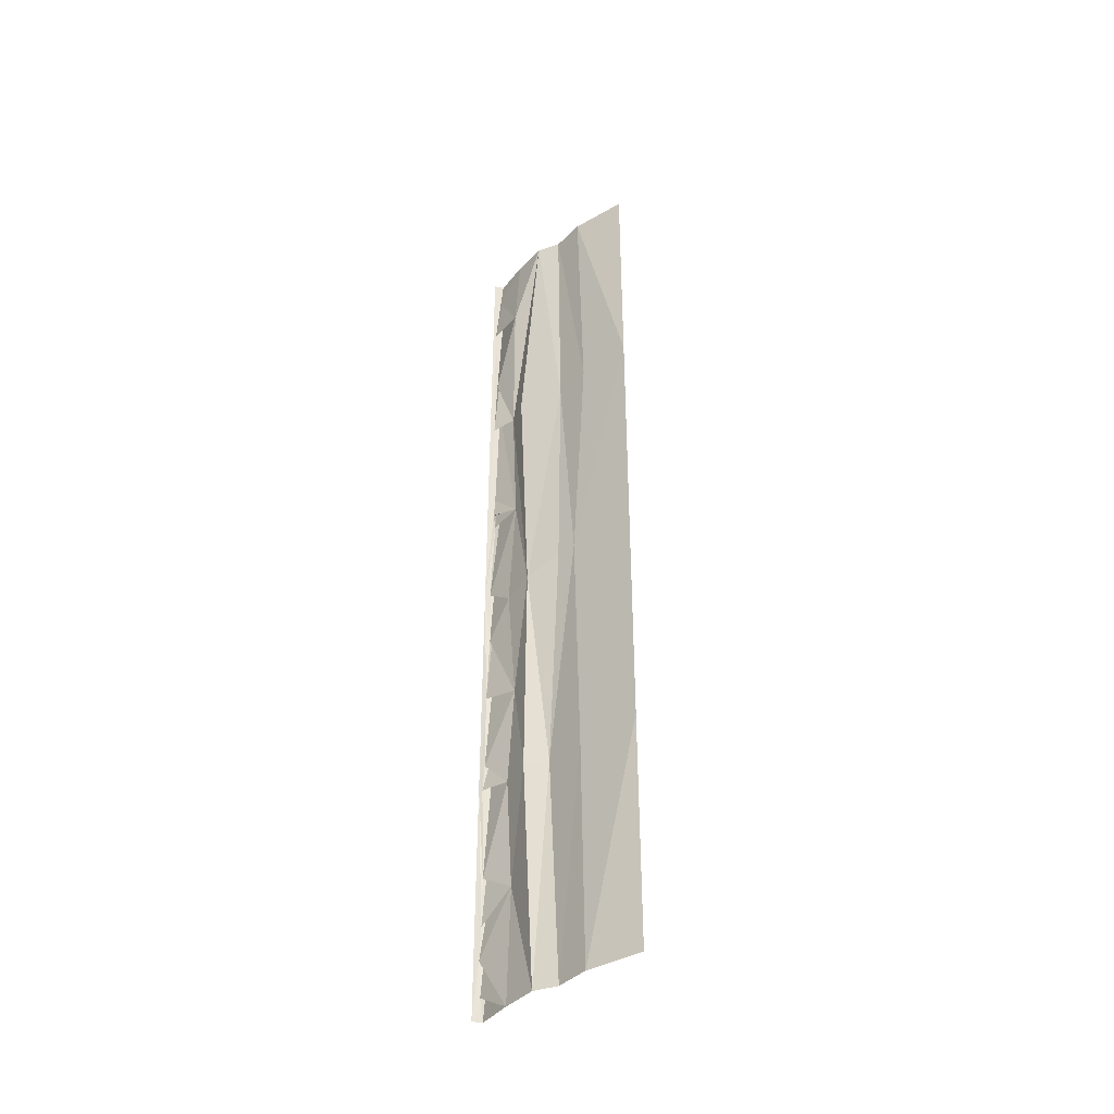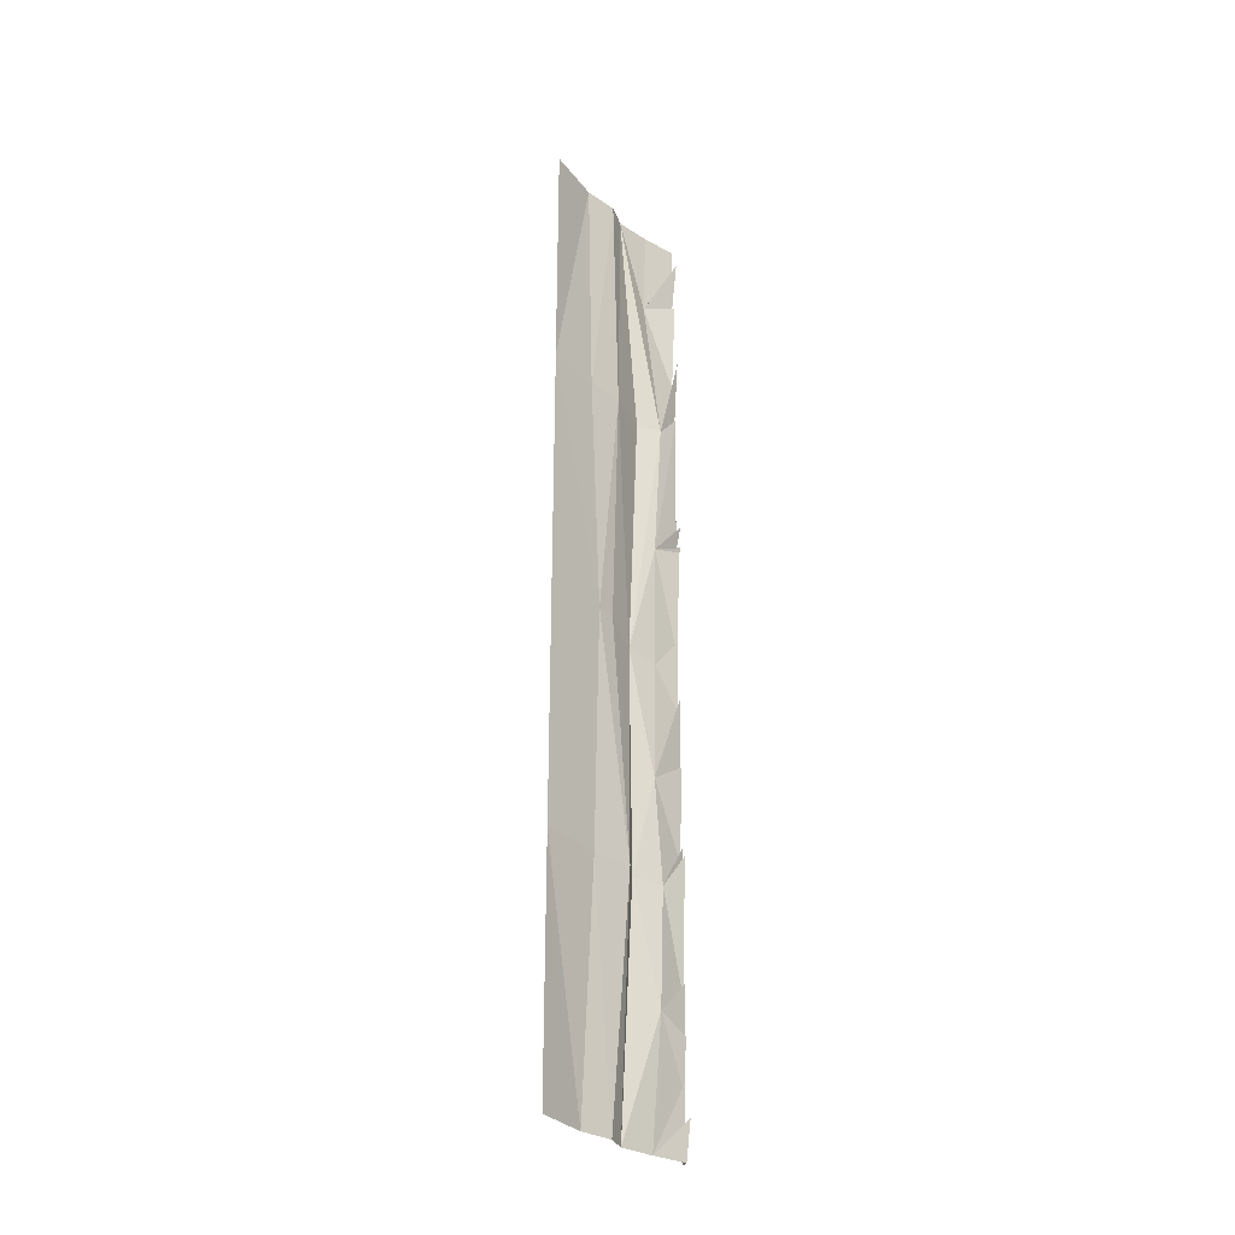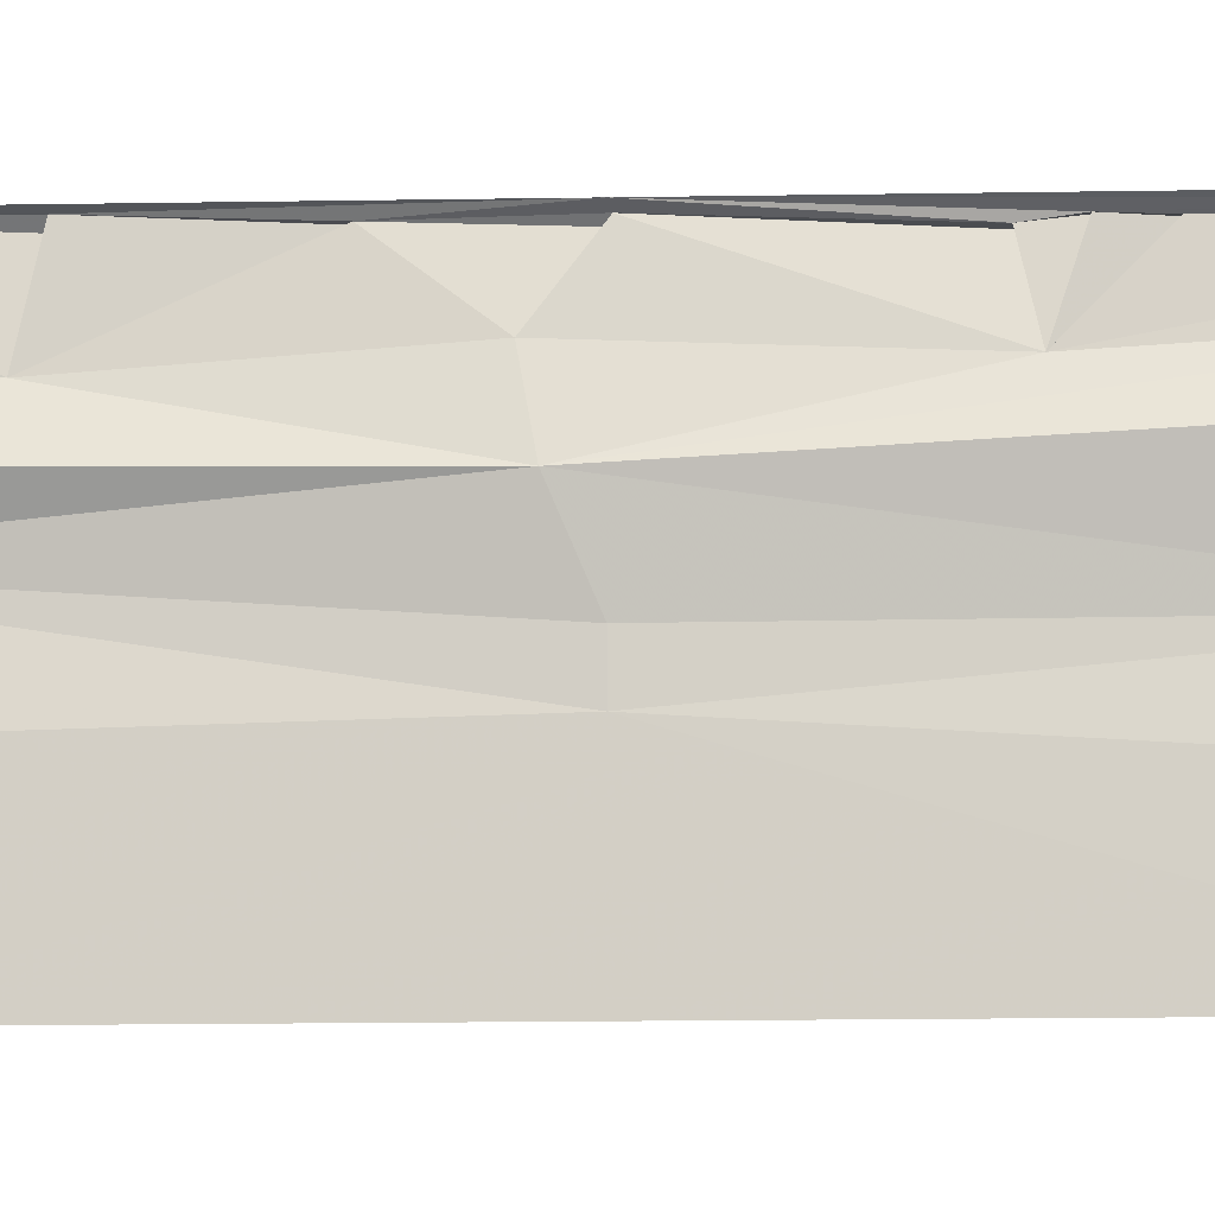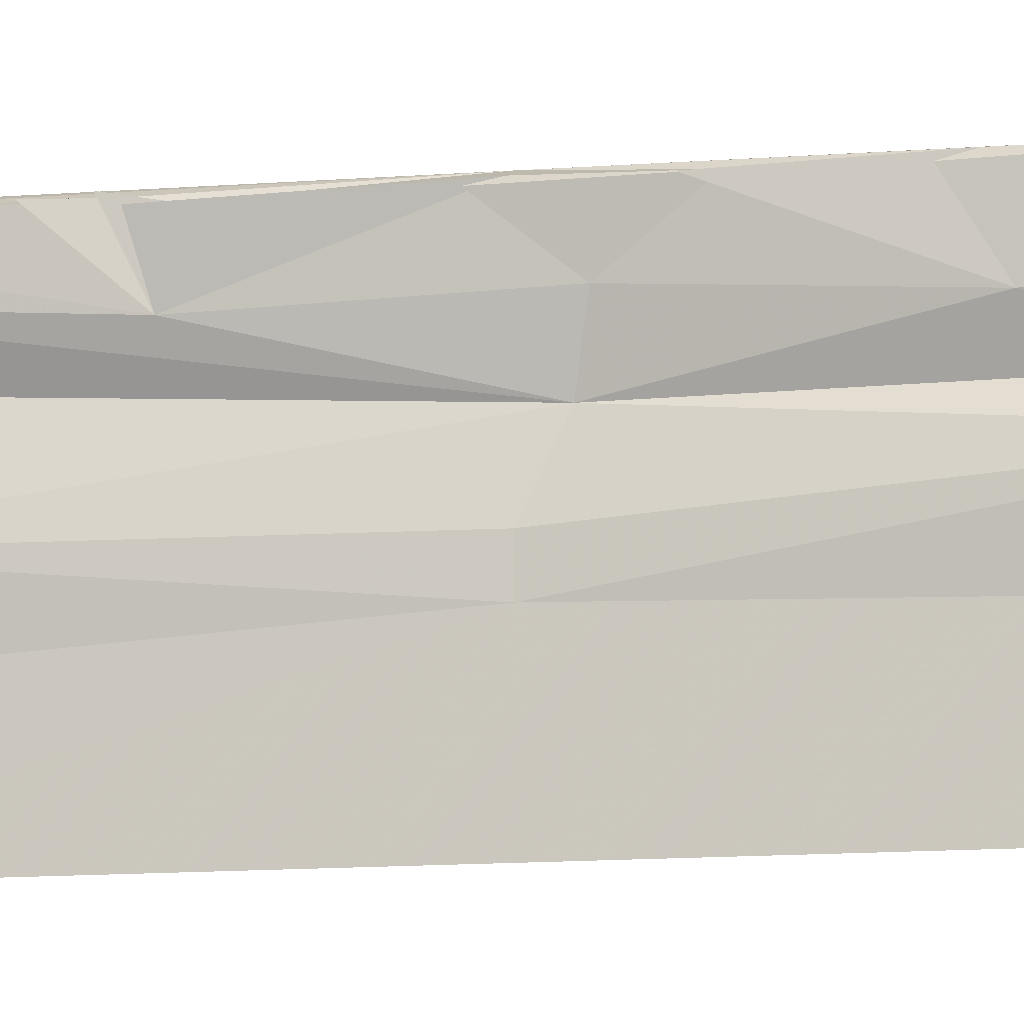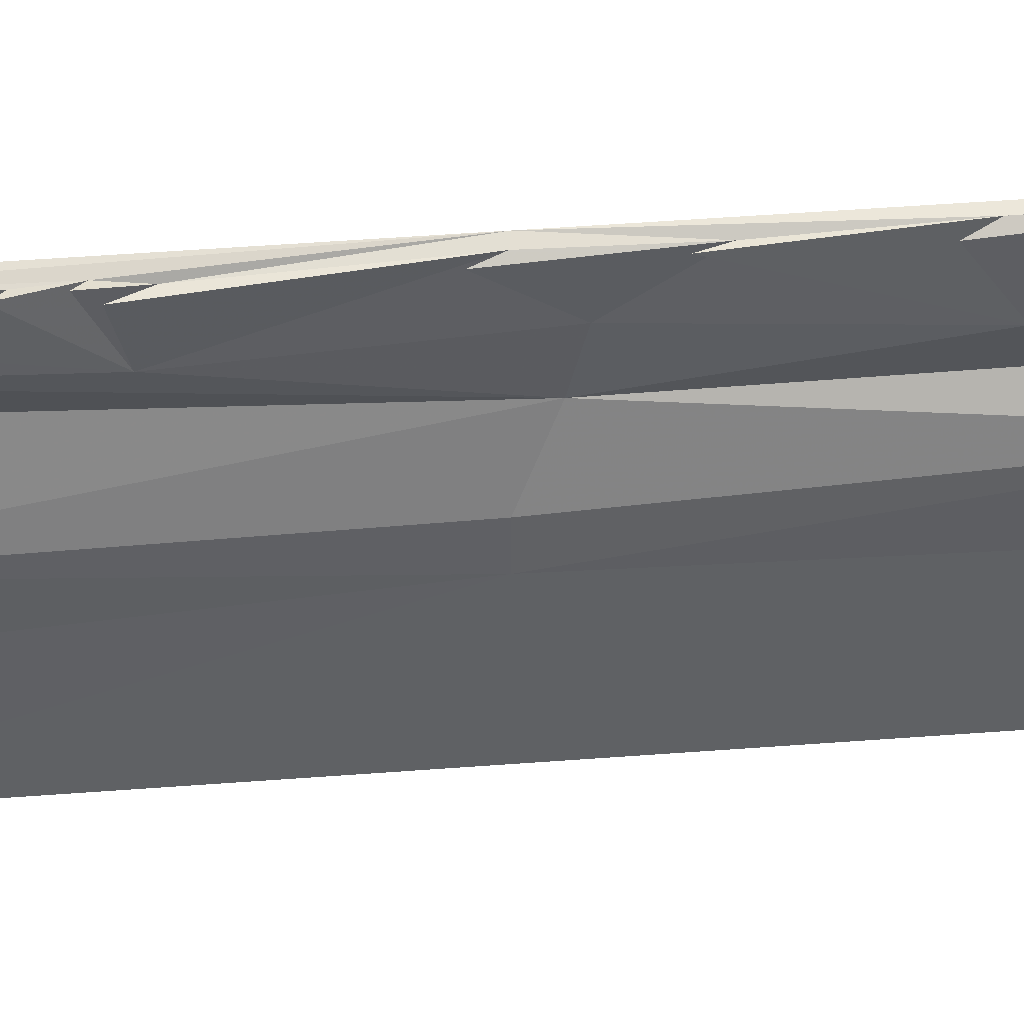
<metadata>
{"format":"obj","ext":"obj","renderer":"f3d","projection":"perspective","resolution":1024,"background":"white","views":[{"elev":-40.4,"azim":-49.3,"up":"+Z"},{"elev":-29.2,"azim":35.5,"up":"+Z"},{"elev":-10.1,"azim":-86.9,"up":"+Y"},{"elev":-10.2,"azim":102.7,"up":"+Y"},{"elev":40.8,"azim":84.4,"up":"+Y"}]}
</metadata>
<code>
g laneSide_L_8_mesh
v 1.425 -0.08505 30
v 1.535 -0.1679 25.56
v 1.65 -0.2218 31.1
v 1.49 -0.1442 24.68
v 1.755 -0.1581 25.83
v 1.25 0 20
v 1.25 0 30
v 1.509 -0.2424 23.92
v 1.711 -0.09653 24.9
v 1.459 -0.1054 20.04
v 1.759 -0.2853 24.55
v 1.505 -0.1552 0.9705
v 1.611 -0.2333 2.891
v 1.465 -0.08037 2.468
v 1.25 0 -4.592e-16
v 1.603 -0.2376 0
v 1.778 -0.2039 1.569
v 1.25 0 10
v 1.519 -0.09525 3.924
v 1.657 -0.2365 4.497
v 1.496 -0.127 5.992
v 1.654 -0.21 6.481
v 1.421 -0.03328 10.03
v 1.766 -0.2637 11.39
v 1.457 -0.05217 14.54
v 1.453 -0.09017 11.17
v 1.632 -0.2296 15.06
v 1.421 -0.03328 10.03
v 1.681 -0.2618 11.77
v 1.25 0 10
v 1.25 0 20
v 1.469 -0.1568 17.52
v 1.619 -0.1863 18.04
v 1.459 -0.1054 20.04
v 1.593 -0.2331 20.55
v 1.03 -1.623 36.32
v 0.9268 -3.205 40
v 1.204 -1.729 40
v 1.529 -1.192 30.01
v 1.001 -2.145 30
v 0.9616 -2.697 19.36
v 1.422 -1.54 24.23
v 1.271 -1.371 19.11
v 1.404 -1.686 14.17
v 1.001 -2.589 10
v 1.477 -1.316 9.924
v 1.522 -1.582 5.128
v 0.9268 -3.213 -4.592e-16
v 1.204 -1.729 0
v 1.25 -8.024 10
v 1.007 -5.62 4.295e-16
v 1.25 -8.024 4.592e-16
v 1.25 -5.279 10
v 1.25 -8.024 20
v 1.25 -5.041 20
v 1.25 -8.024 30
v 1.273 -5.673 29.96
v 1.007 -5.62 40
v 1.25 -8.024 40
v 1.526 -3.472 10
v 0.9268 -3.213 -4.592e-16
v 1.25 -4.189 -4.592e-16
v 1.001 -2.589 10
v 0.9616 -2.697 19.36
v 1.25 -4.183 20
v 1.476 -4.117 30
v 1.001 -2.145 30
v 0.9268 -3.205 40
v 1.25 -4.189 40
v 1.25 -5.279 10
v 1.25 -4.189 -4.592e-16
v 1.007 -5.62 4.295e-16
v 1.526 -3.472 10
v 1.25 -5.041 20
v 1.25 -4.183 20
v 1.476 -4.117 30
v 1.273 -5.673 29.96
v 1.25 -4.189 40
v 1.007 -5.62 40
v 1.425 -0.08505 30
v 1.716 -0.1299 34.01
v 1.457 -0.177 32.85
v 1.364 -0.06399 36.35
v 1.679 -0.2045 36.98
v 1.25 0 30
v 1.25 0 40
v 1.603 -0.2376 40
v 1.544 -0.1538 38.82
v 1.737 -0.1128 39.33
v 1.778 -0.2039 1.569
v 1.603 -0.2376 0
v 1.204 -1.729 0
v 1.505 -0.1552 0.9705
v 1.611 -0.2333 2.891
v 1.465 -0.08037 2.468
v 1.522 -1.582 5.128
v 1.657 -0.2365 4.497
v 1.519 -0.09525 3.924
v 1.654 -0.21 6.481
v 1.496 -0.127 5.992
v 1.477 -1.316 9.924
v 1.766 -0.2637 11.39
v 1.421 -0.03328 10.03
v 1.681 -0.2618 11.77
v 1.453 -0.09017 11.17
v 1.404 -1.686 14.17
v 1.632 -0.2296 15.06
v 1.457 -0.05217 14.54
v 1.619 -0.1863 18.04
v 1.469 -0.1568 17.52
v 1.271 -1.371 19.11
v 1.593 -0.2331 20.55
v 1.459 -0.1054 20.04
v 1.422 -1.54 24.23
v 1.759 -0.2853 24.55
v 1.509 -0.2424 23.92
v 1.711 -0.09653 24.9
v 1.49 -0.1442 24.68
v 1.481 -1.297 24.51
v 1.755 -0.1581 25.83
v 1.535 -0.1679 25.56
v 1.65 -0.2218 31.1
v 1.529 -1.192 30.01
v 1.425 -0.08505 30
v 1.716 -0.1299 34.01
v 1.457 -0.177 32.85
v 1.03 -1.623 36.32
v 1.679 -0.2045 36.98
v 1.364 -0.06399 36.35
v 1.737 -0.1128 39.33
v 1.544 -0.1538 38.82
v 1.204 -1.729 40
v 1.603 -0.2376 40
g laneSide_L_8_mesh_0
f 3 2 1
f 2 4 1
f 2 5 4
f 4 6 1
f 1 6 7
f 4 8 6
f 9 8 4
f 8 10 6
f 11 10 8
f 14 13 12
f 14 12 15
f 12 16 15
f 12 17 16
f 18 14 15
f 18 19 14
f 14 19 20
f 21 19 18
f 21 22 19
f 23 21 18
f 23 24 21
f 27 26 25
f 26 28 25
f 26 29 28
f 28 30 25
f 31 25 30
f 32 25 31
f 32 33 25
f 34 32 31
f 35 32 34
f 38 37 36
f 36 37 39
f 37 40 39
f 41 39 40
f 42 39 41
f 43 42 41
f 43 41 44
f 44 41 45
f 46 44 45
f 45 47 46
f 47 45 48
f 49 47 48
f 52 51 50
f 51 53 50
f 50 53 54
f 53 55 54
f 54 55 56
f 55 57 56
f 56 57 58
f 59 56 58
f 62 61 60
f 61 63 60
f 60 63 64
f 60 64 65
f 65 64 66
f 64 67 66
f 66 67 68
f 69 66 68
f 72 71 70
f 71 73 70
f 70 73 74
f 73 75 74
f 74 75 76
f 74 76 77
f 77 76 78
f 79 77 78
f 82 81 80
f 83 82 80
f 82 83 84
f 85 83 80
f 86 83 85
f 87 83 86
f 87 88 83
f 88 89 83
f 92 91 90
f 92 90 93
f 94 92 93
f 94 95 92
f 95 96 92
f 95 97 96
f 97 98 96
f 98 99 96
f 99 100 96
f 101 96 100
f 101 100 102
f 102 103 101
f 104 101 103
f 105 101 104
f 105 106 101
f 106 105 107
f 107 108 106
f 106 108 109
f 106 109 110
f 106 110 111
f 112 111 110
f 113 111 112
f 111 113 114
f 113 115 114
f 115 116 114
f 114 116 117
f 114 117 118
f 119 114 118
f 118 120 119
f 121 119 120
f 121 114 119
f 121 122 114
f 122 123 114
f 124 123 122
f 123 124 125
f 123 125 126
f 123 126 127
f 127 126 128
f 129 127 128
f 130 127 129
f 127 130 131
f 127 131 132
f 131 133 132

</code>
